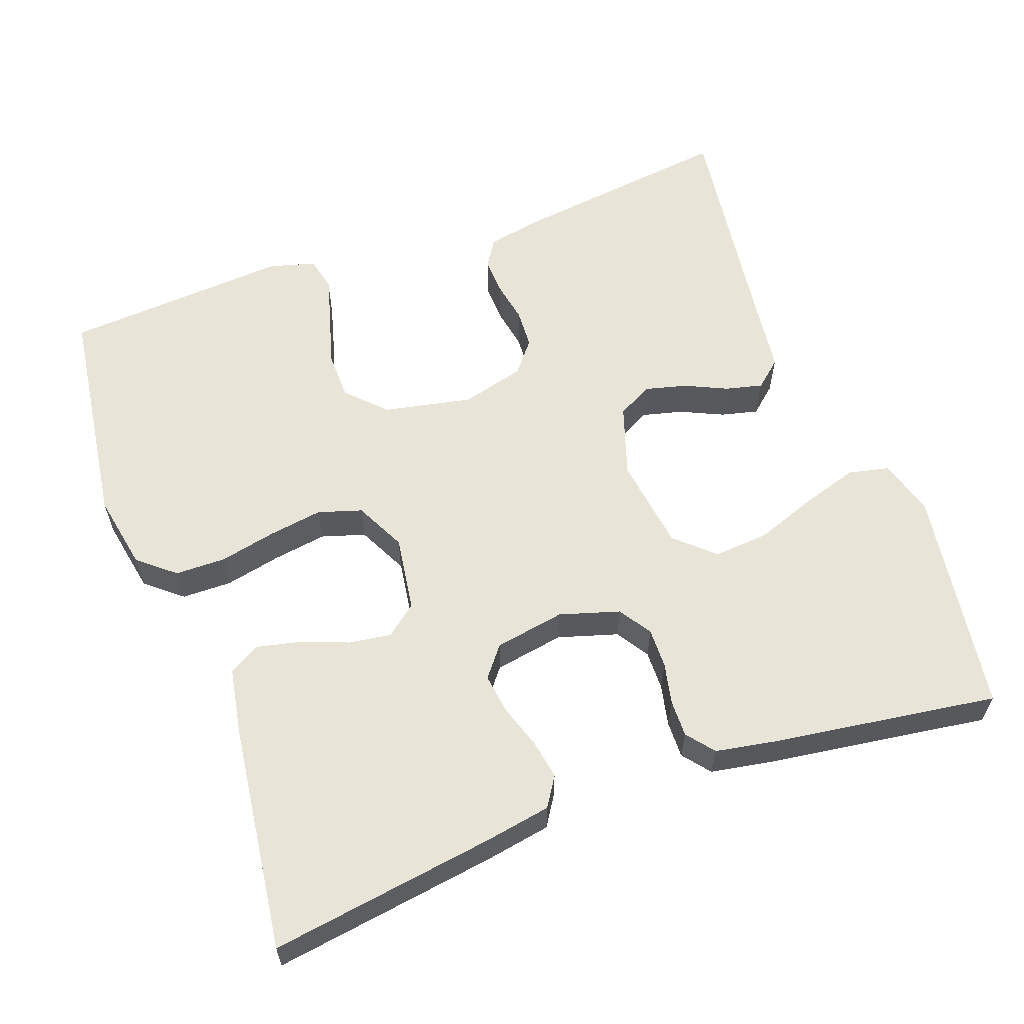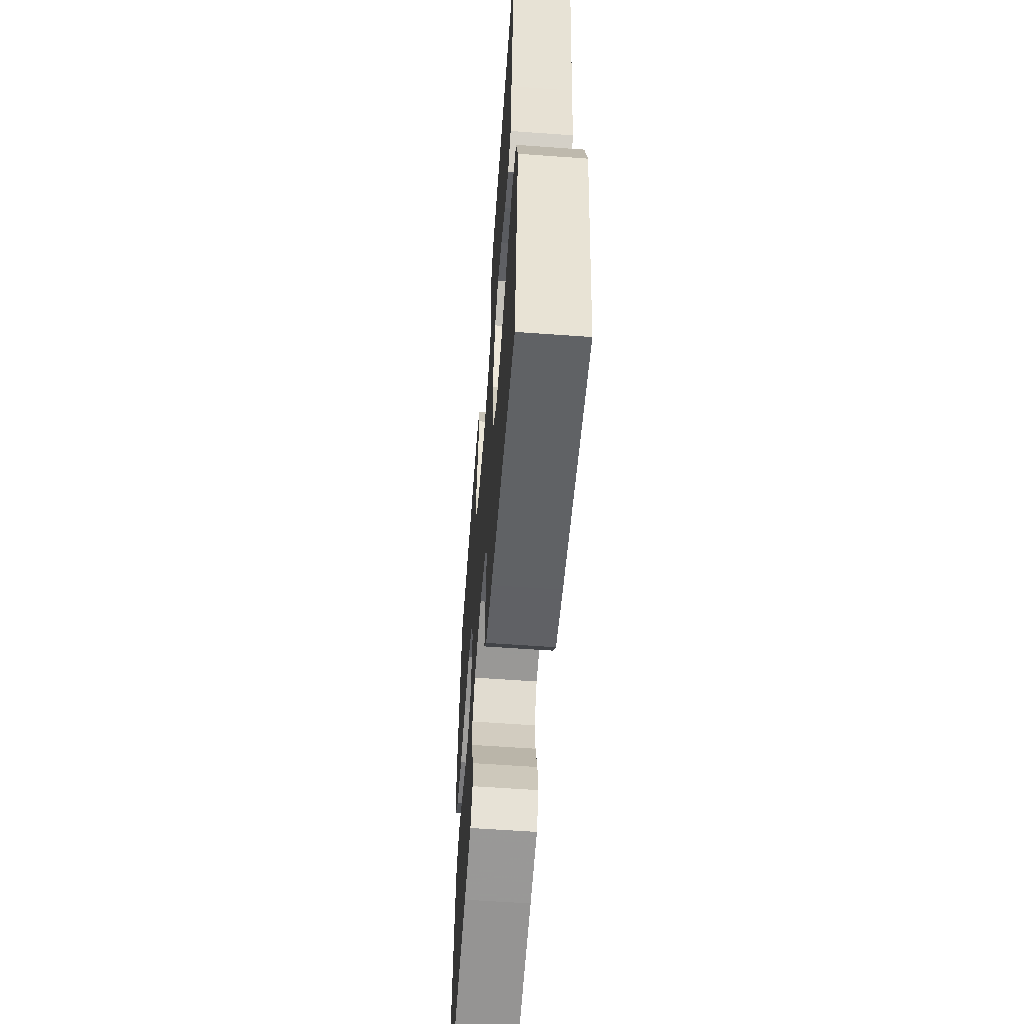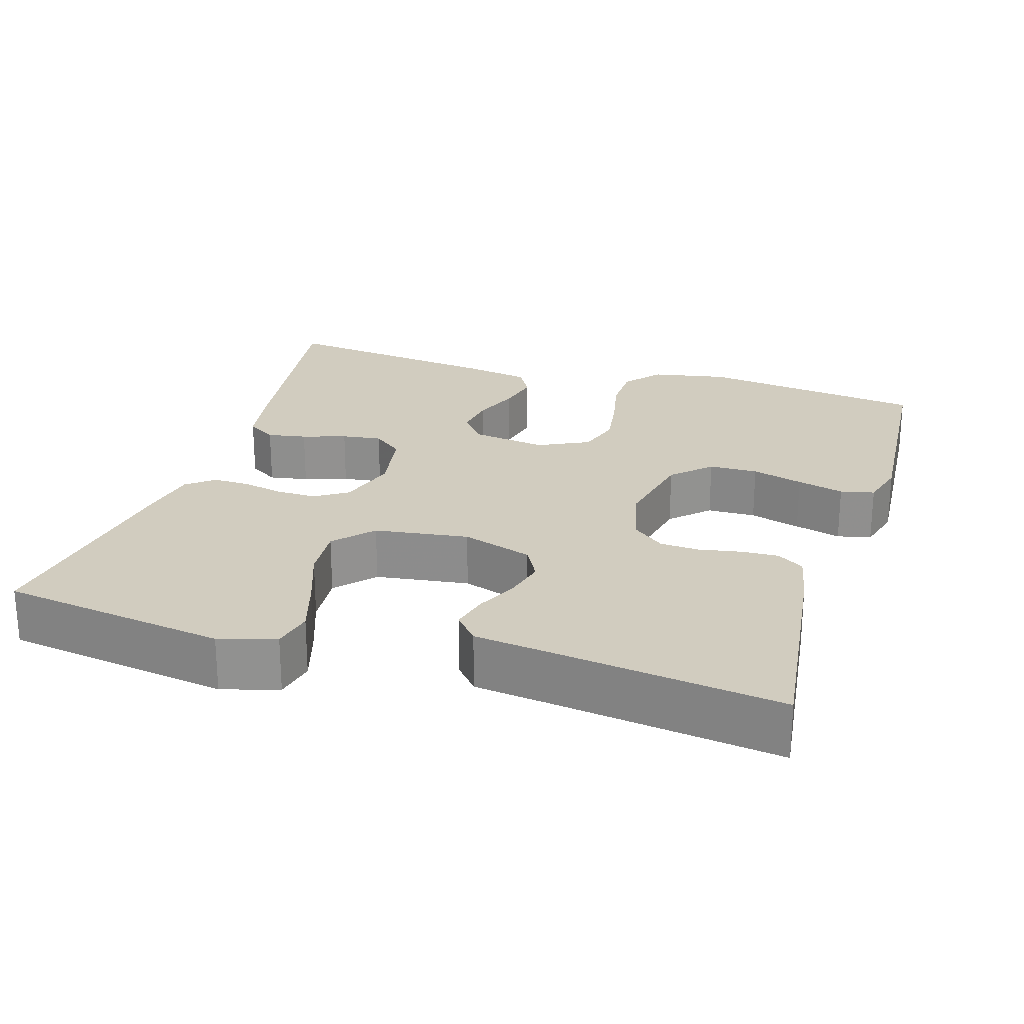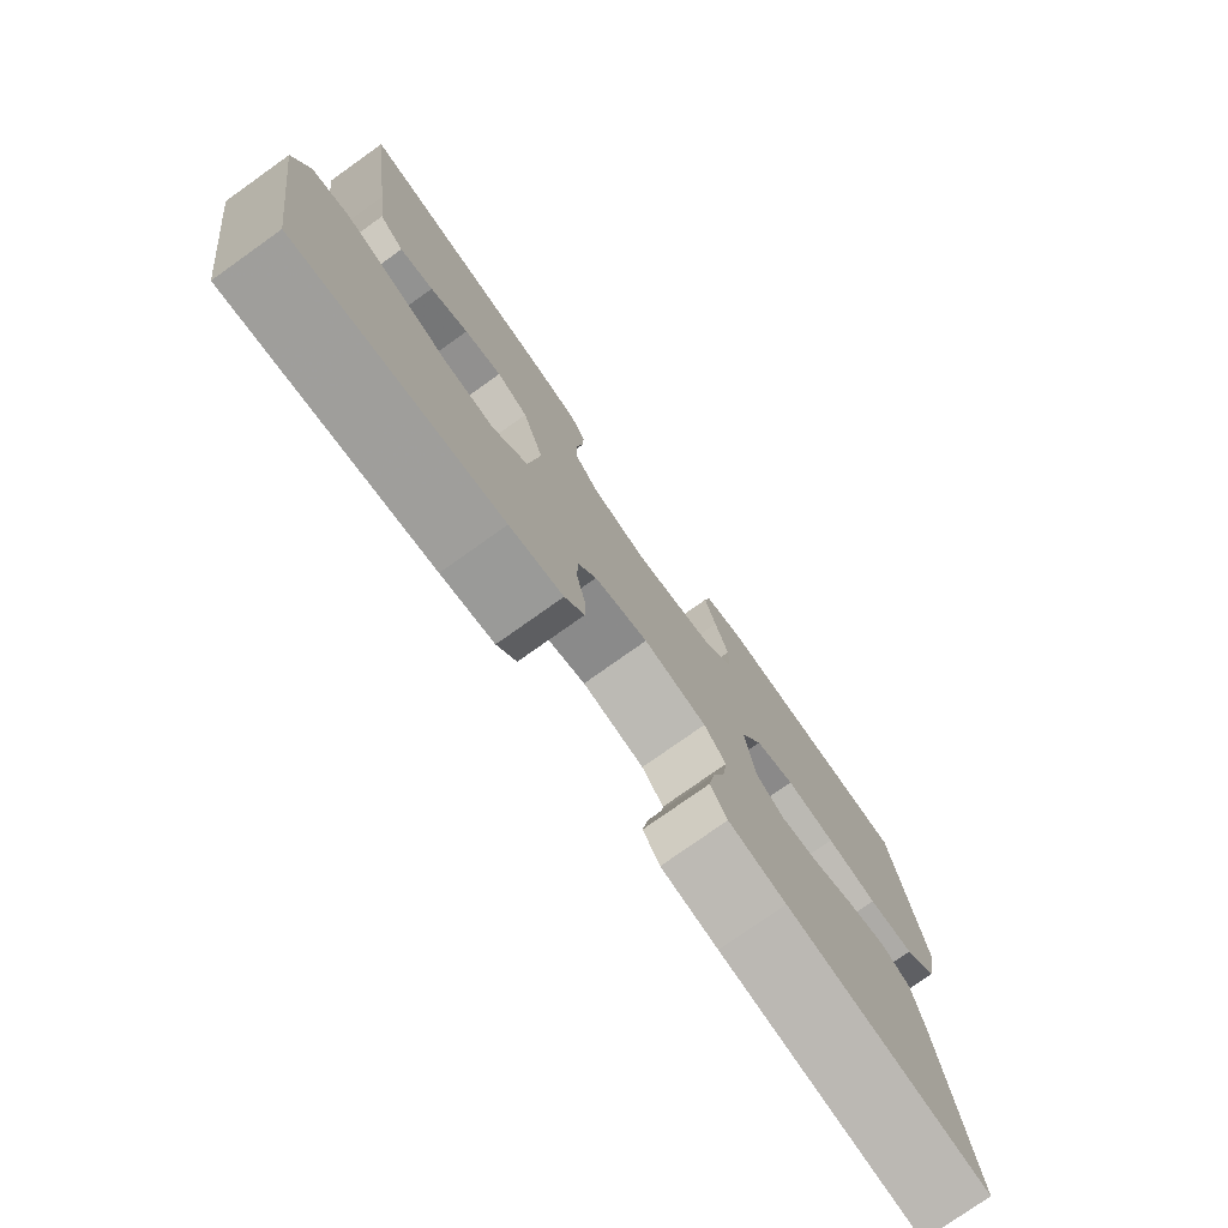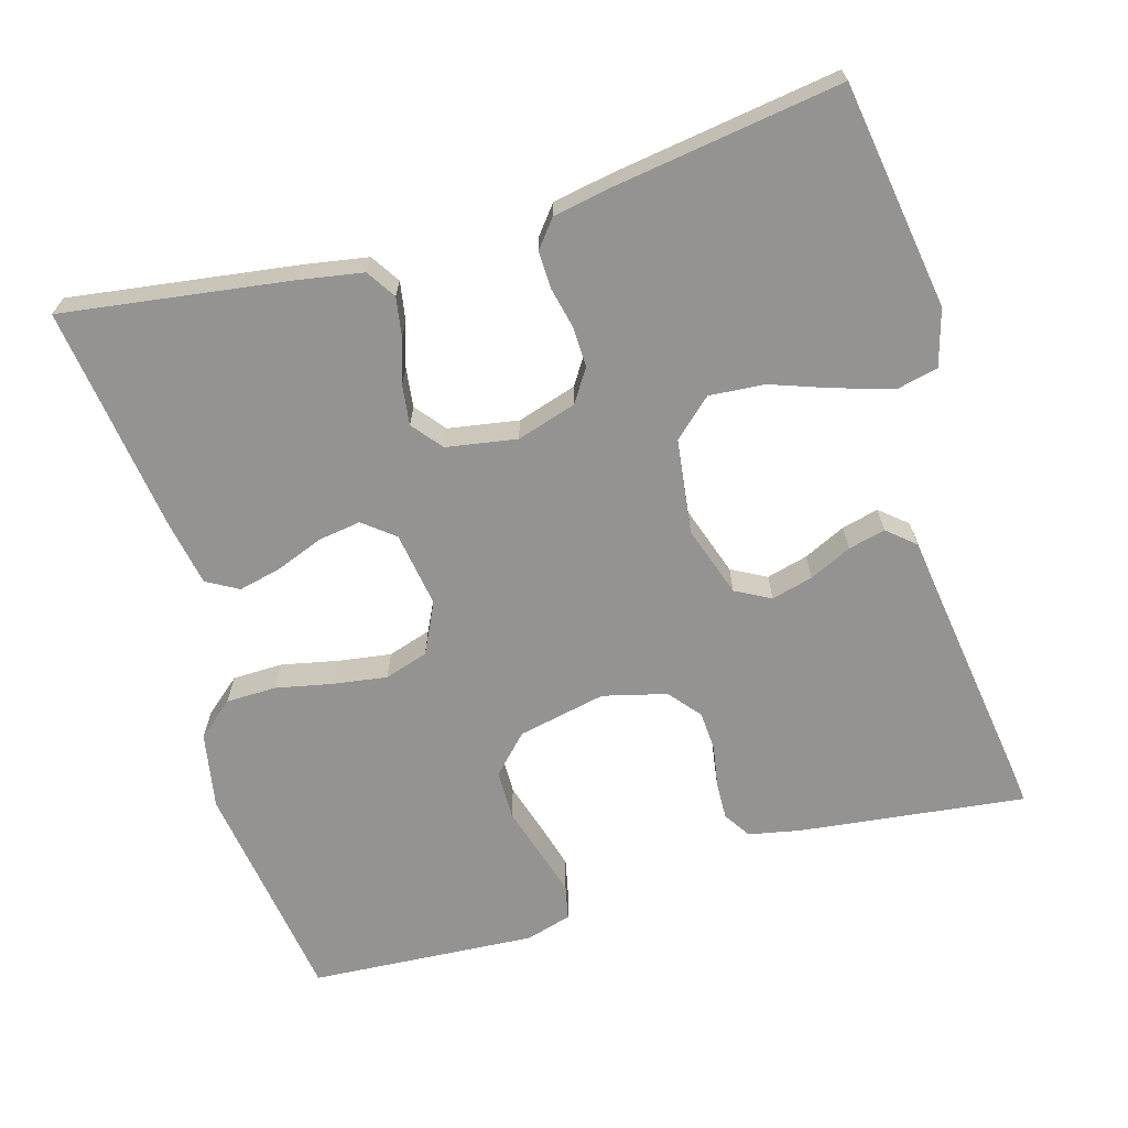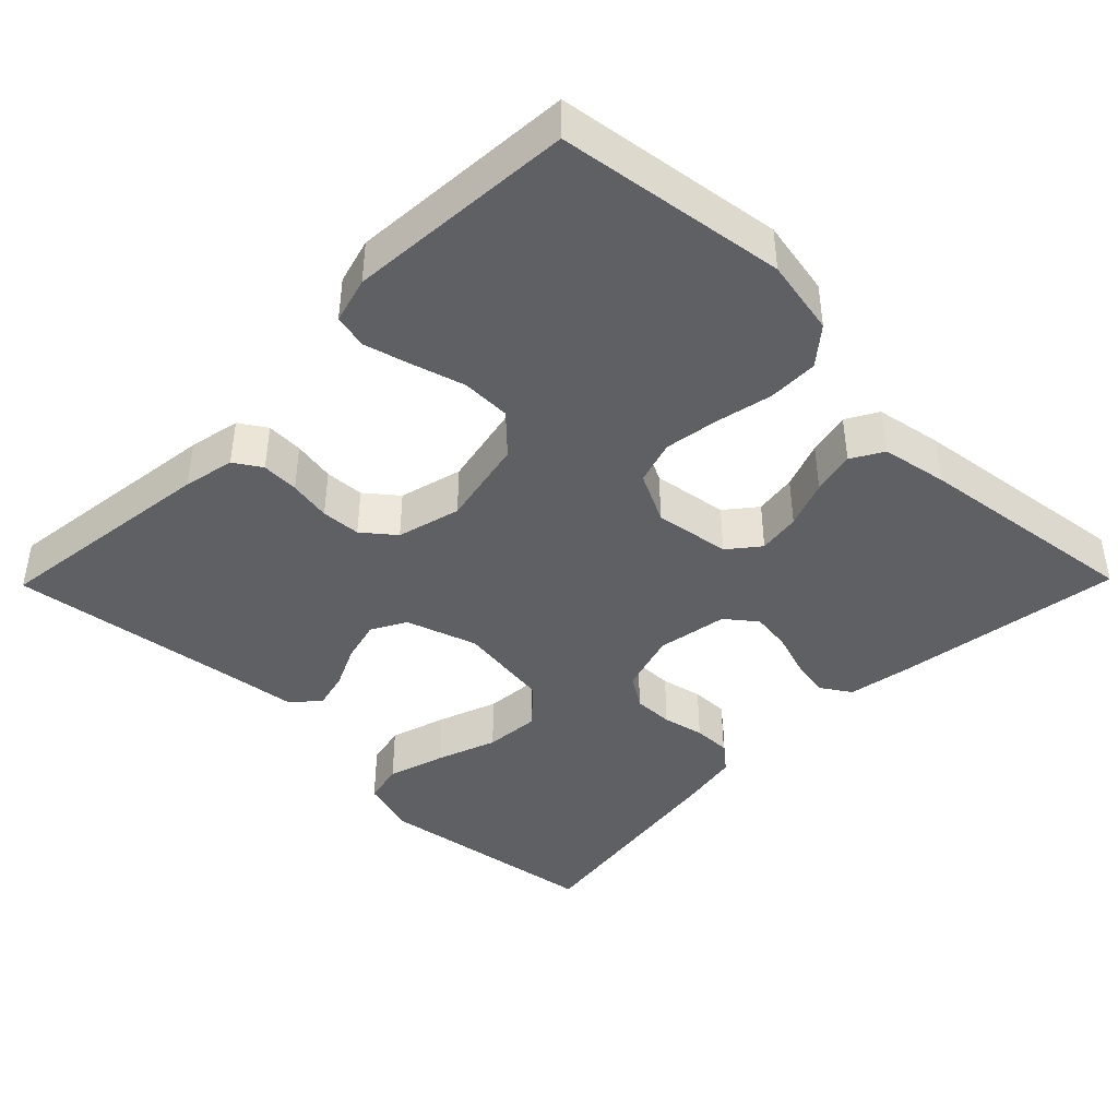
<metadata>
{"format":"obj","ext":"obj","renderer":"f3d","projection":"perspective","resolution":1024,"background":"white","views":[{"elev":60.0,"azim":159.9,"up":"+Y"},{"elev":-58.7,"azim":-94.3,"up":"+Z"},{"elev":24.0,"azim":-72.9,"up":"+Y"},{"elev":-77.1,"azim":-54.6,"up":"+Z"},{"elev":-66.8,"azim":-163.5,"up":"+Y"},{"elev":-42.5,"azim":45.5,"up":"+Y"}]}
</metadata>
<code>
v 0.5 0.07 -0.5
v 0.2 0.07 -0.456
v 0.115 0.07 -0.441
v 0.09 0.07 -0.402
v 0.099 0.07 -0.35
v 0.118 0.07 -0.292
v 0.125 0.07 -0.239
v 0.093 0.07 -0.199
v 0 0.07 -0.183
v -0.079 0.07 -0.207
v -0.107 0.07 -0.25
v -0.106 0.07 -0.303
v -0.094 0.07 -0.358
v -0.093 0.07 -0.407
v -0.122 0.07 -0.443
v -0.2 0.07 -0.457
v -0.5 0.07 -0.5
v -0.545 0.07 -0.2
v -0.523 0.07 -0.125
v -0.469 0.07 -0.113
v -0.394 0.07 -0.136
v -0.314 0.07 -0.165
v -0.241 0.07 -0.171
v -0.19 0.07 -0.125
v -0.173 0.07 0
v -0.204 0.07 0.094
v -0.25 0.07 0.119
v -0.305 0.07 0.105
v -0.361 0.07 0.079
v -0.41 0.07 0.067
v -0.446 0.07 0.098
v -0.459 0.07 0.2
v -0.5 0.07 0.5
v -0.2 0.07 0.462
v -0.132 0.07 0.448
v -0.109 0.07 0.412
v -0.111 0.07 0.363
v -0.121 0.07 0.307
v -0.118 0.07 0.255
v -0.084 0.07 0.213
v 0 0.07 0.191
v 0.117 0.07 0.215
v 0.165 0.07 0.264
v 0.166 0.07 0.329
v 0.146 0.07 0.397
v 0.129 0.07 0.459
v 0.139 0.07 0.504
v 0.2 0.07 0.521
v 0.5 0.07 0.5
v 0.542 0.07 0.2
v 0.523 0.07 0.099
v 0.475 0.07 0.059
v 0.408 0.07 0.058
v 0.334 0.07 0.074
v 0.262 0.07 0.085
v 0.204 0.07 0.067
v 0.171 0.07 0
v 0.186 0.07 -0.1
v 0.227 0.07 -0.133
v 0.283 0.07 -0.125
v 0.346 0.07 -0.101
v 0.403 0.07 -0.088
v 0.445 0.07 -0.112
v 0.461 0.07 -0.2
v 0.5 0 -0.5
v 0.2 0 -0.456
v 0.115 0 -0.441
v 0.09 0 -0.402
v 0.099 0 -0.35
v 0.118 0 -0.292
v 0.125 0 -0.239
v 0.093 0 -0.199
v 0 0 -0.183
v -0.079 0 -0.207
v -0.107 0 -0.25
v -0.106 0 -0.303
v -0.094 0 -0.358
v -0.093 0 -0.407
v -0.122 0 -0.443
v -0.2 0 -0.457
v -0.5 0 -0.5
v -0.545 0 -0.2
v -0.523 0 -0.125
v -0.469 0 -0.113
v -0.394 0 -0.136
v -0.314 0 -0.165
v -0.241 0 -0.171
v -0.19 0 -0.125
v -0.173 0 0
v -0.204 0 0.094
v -0.25 0 0.119
v -0.305 0 0.105
v -0.361 0 0.079
v -0.41 0 0.067
v -0.446 0 0.098
v -0.459 0 0.2
v -0.5 0 0.5
v -0.2 0 0.462
v -0.132 0 0.448
v -0.109 0 0.412
v -0.111 0 0.363
v -0.121 0 0.307
v -0.118 0 0.255
v -0.084 0 0.213
v 0 0 0.191
v 0.117 0 0.215
v 0.165 0 0.264
v 0.166 0 0.329
v 0.146 0 0.397
v 0.129 0 0.459
v 0.139 0 0.504
v 0.2 0 0.521
v 0.5 0 0.5
v 0.542 0 0.2
v 0.523 0 0.099
v 0.475 0 0.059
v 0.408 0 0.058
v 0.334 0 0.074
v 0.262 0 0.085
v 0.204 0 0.067
v 0.171 0 0
v 0.186 0 -0.1
v 0.227 0 -0.133
v 0.283 0 -0.125
v 0.346 0 -0.101
v 0.403 0 -0.088
v 0.445 0 -0.112
v 0.461 0 -0.2
f 4 5 6
f 3 4 6
f 2 3 6
f 1 2 6
f 64 1 6
f 63 64 6
f 62 63 6
f 61 62 6
f 60 61 6
f 59 60 6 7
f 58 59 7 8
f 57 58 8 9
f 56 57 9 10
f 52 53 54
f 51 52 54
f 50 51 54
f 49 50 54
f 48 49 54
f 47 48 54
f 46 47 54
f 45 46 54
f 44 45 54
f 43 44 54 55
f 42 43 55 56
f 36 37 38
f 35 36 38
f 34 35 38
f 33 34 38
f 32 33 38
f 32 38 39
f 31 32 39
f 30 31 39
f 29 30 39
f 28 29 39
f 27 28 39 40
f 20 21 22
f 19 20 22
f 18 19 22
f 17 18 22
f 16 17 22
f 15 16 22
f 14 15 22
f 13 14 22
f 12 13 22
f 11 12 22 23
f 10 11 23 24
f 10 24 25
f 56 10 25
f 42 56 25
f 41 42 25
f 26 27 40 41
f 25 26 41
f 70 69 68
f 70 68 67
f 70 67 66
f 70 66 65
f 70 65 128
f 70 128 127
f 70 127 126
f 70 126 125
f 70 125 124
f 71 70 124 123
f 72 71 123 122
f 73 72 122 121
f 74 73 121 120
f 118 117 116
f 118 116 115
f 118 115 114
f 118 114 113
f 118 113 112
f 118 112 111
f 118 111 110
f 118 110 109
f 118 109 108
f 119 118 108 107
f 120 119 107 106
f 102 101 100
f 102 100 99
f 102 99 98
f 102 98 97
f 102 97 96
f 103 102 96
f 103 96 95
f 103 95 94
f 103 94 93
f 103 93 92
f 104 103 92 91
f 86 85 84
f 86 84 83
f 86 83 82
f 86 82 81
f 86 81 80
f 86 80 79
f 86 79 78
f 86 78 77
f 86 77 76
f 87 86 76 75
f 88 87 75 74
f 89 88 74
f 89 74 120
f 89 120 106
f 89 106 105
f 105 104 91 90
f 105 90 89
f 1 65 66 2
f 2 66 67 3
f 3 67 68 4
f 4 68 69 5
f 5 69 70 6
f 6 70 71 7
f 7 71 72 8
f 8 72 73 9
f 9 73 74 10
f 10 74 75 11
f 11 75 76 12
f 12 76 77 13
f 13 77 78 14
f 14 78 79 15
f 15 79 80 16
f 16 80 81 17
f 17 81 82 18
f 18 82 83 19
f 19 83 84 20
f 20 84 85 21
f 21 85 86 22
f 22 86 87 23
f 23 87 88 24
f 24 88 89 25
f 25 89 90 26
f 26 90 91 27
f 27 91 92 28
f 28 92 93 29
f 29 93 94 30
f 30 94 95 31
f 31 95 96 32
f 32 96 97 33
f 33 97 98 34
f 34 98 99 35
f 35 99 100 36
f 36 100 101 37
f 37 101 102 38
f 38 102 103 39
f 39 103 104 40
f 40 104 105 41
f 41 105 106 42
f 42 106 107 43
f 43 107 108 44
f 44 108 109 45
f 45 109 110 46
f 46 110 111 47
f 47 111 112 48
f 48 112 113 49
f 49 113 114 50
f 50 114 115 51
f 51 115 116 52
f 52 116 117 53
f 53 117 118 54
f 54 118 119 55
f 55 119 120 56
f 56 120 121 57
f 57 121 122 58
f 58 122 123 59
f 59 123 124 60
f 60 124 125 61
f 61 125 126 62
f 62 126 127 63
f 63 127 128 64
f 64 128 65 1

</code>
